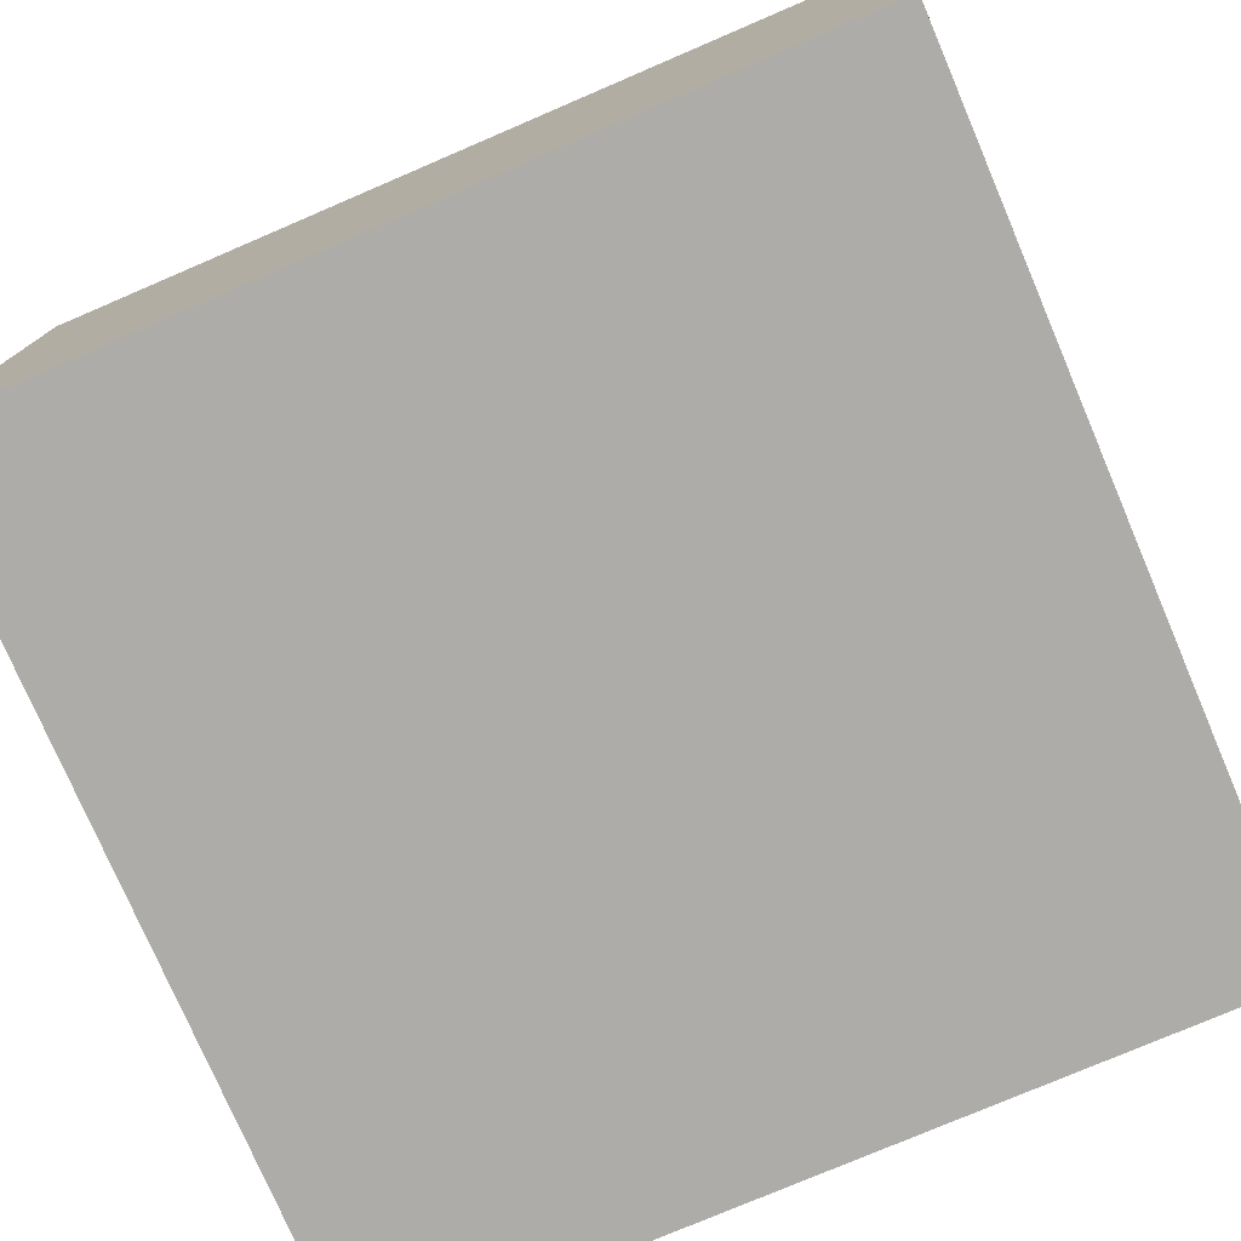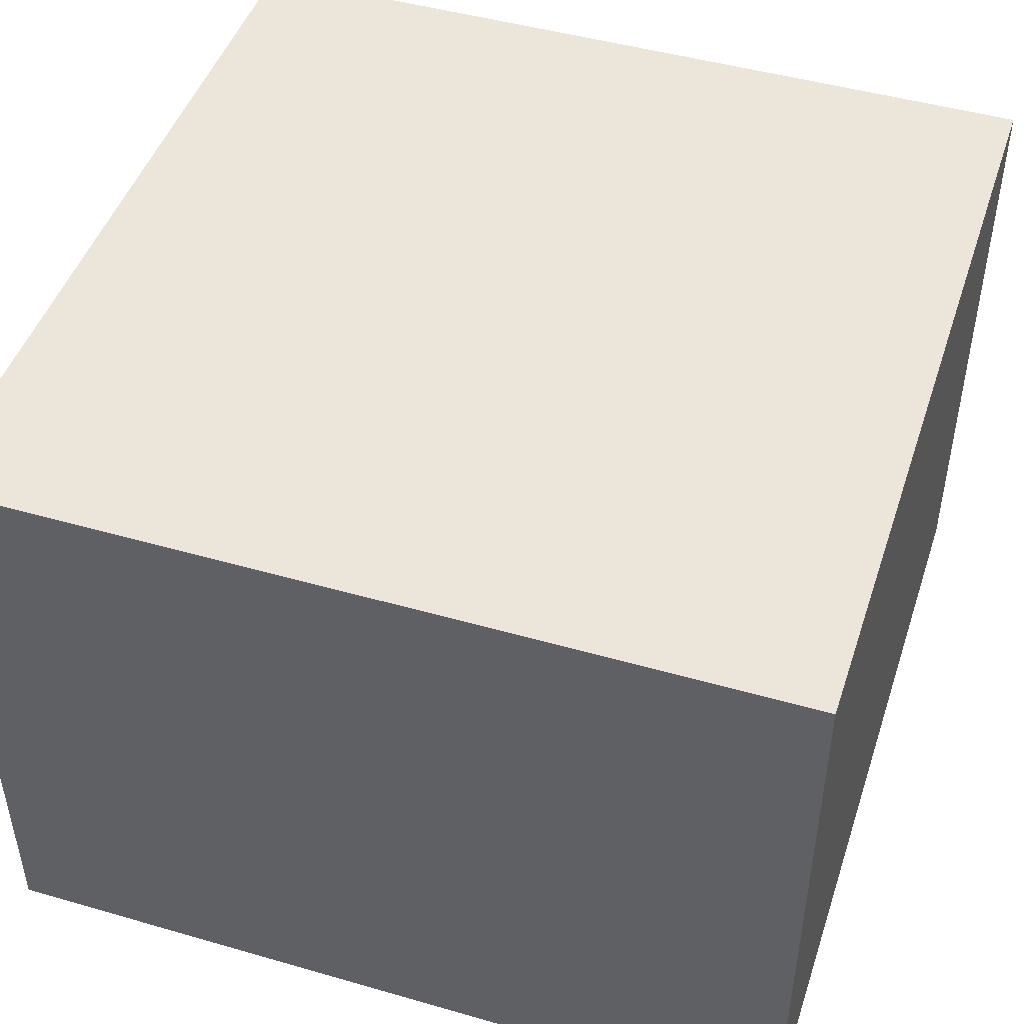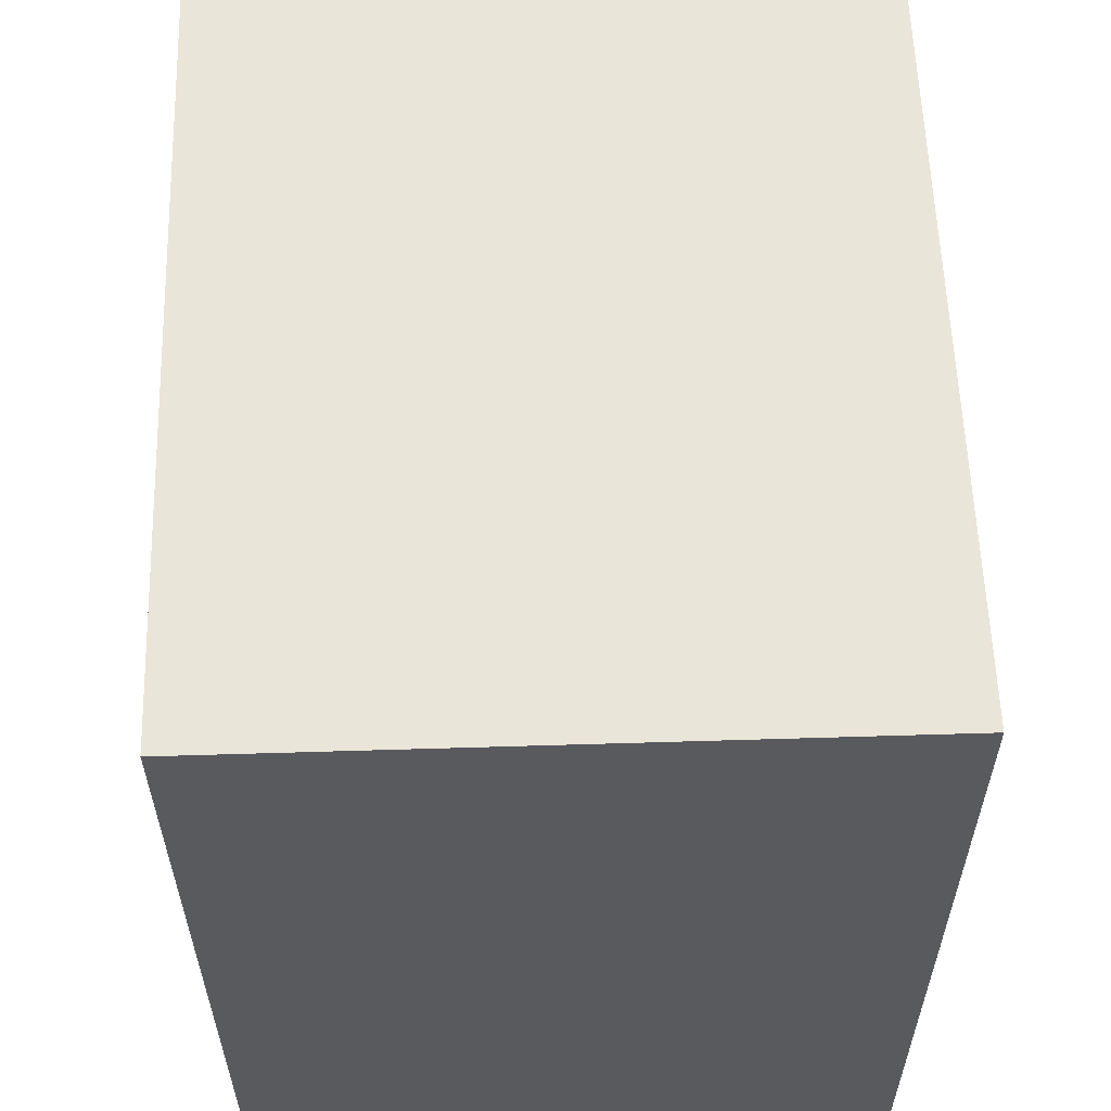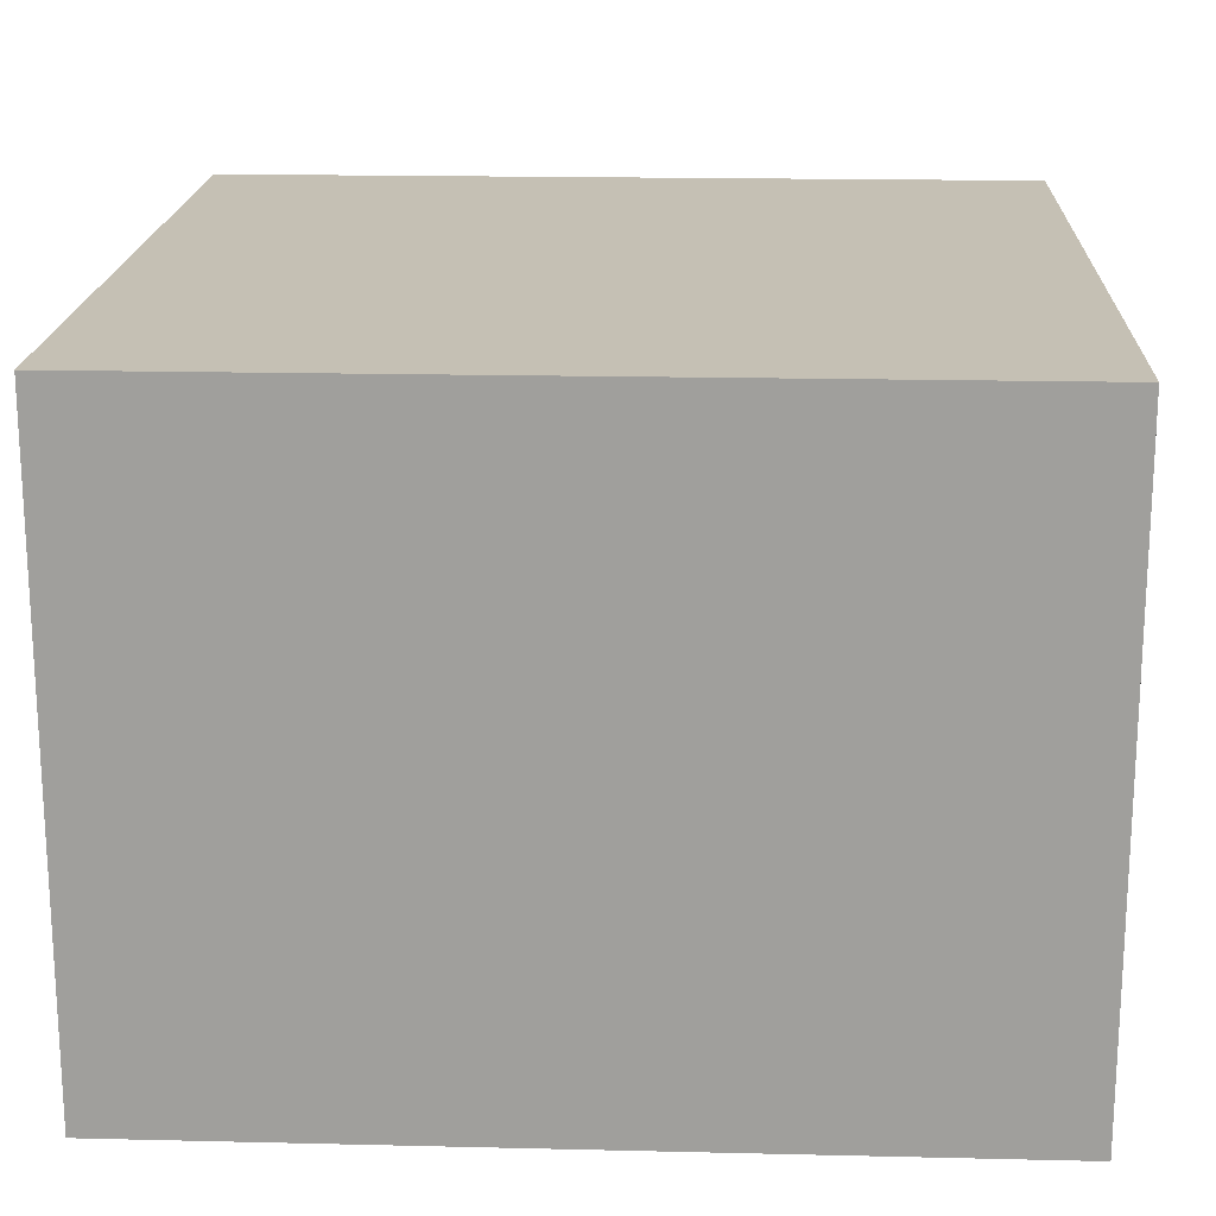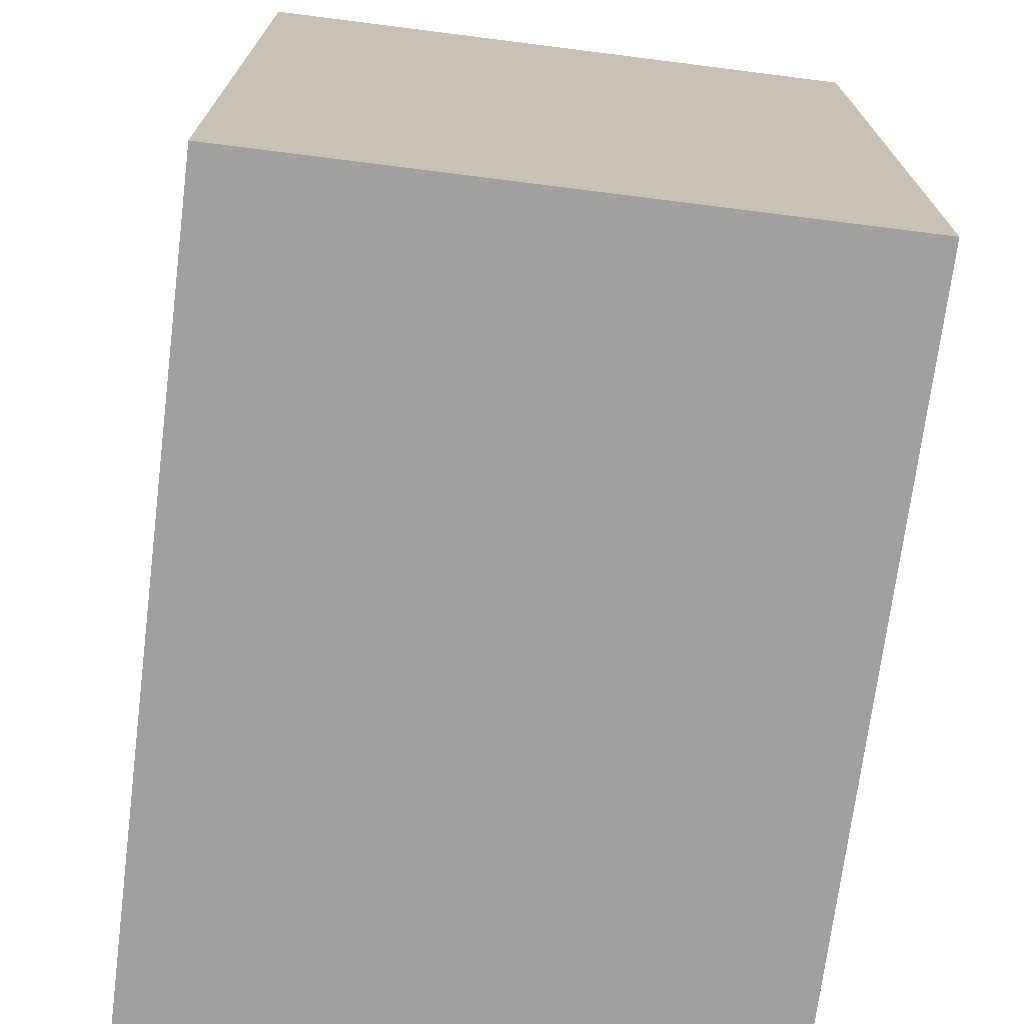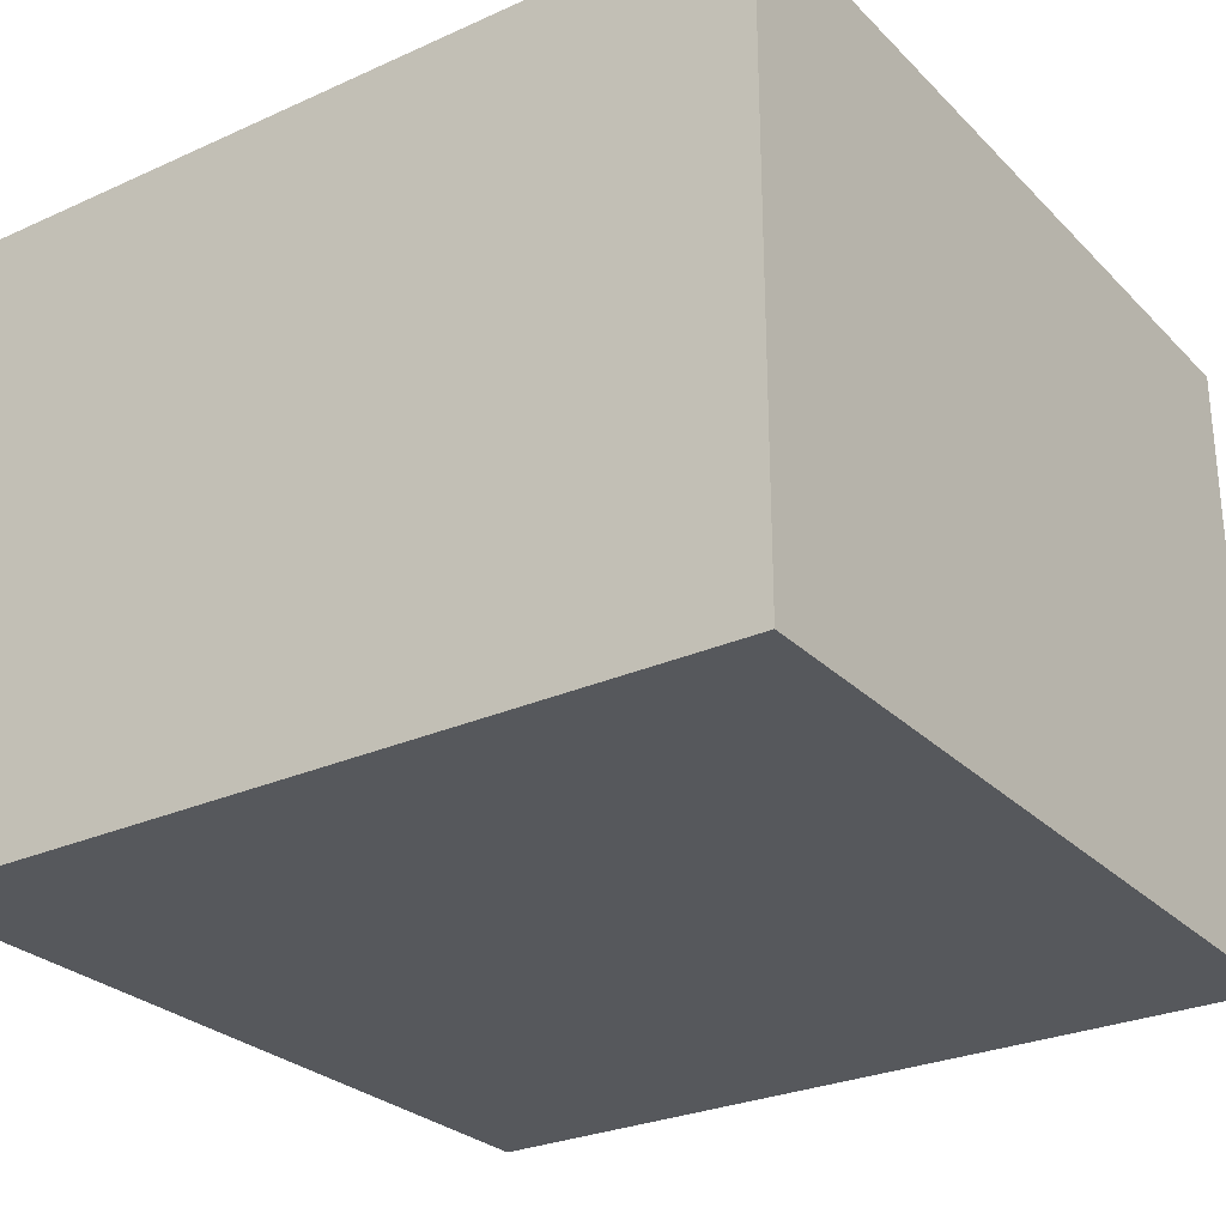
<metadata>
{"format":"obj","ext":"obj","renderer":"f3d","projection":"perspective","resolution":1024,"background":"white","views":[{"elev":-76.9,"azim":-66.8,"up":"+Y"},{"elev":46.8,"azim":18.1,"up":"+Y"},{"elev":58.6,"azim":-91.8,"up":"+Z"},{"elev":18.4,"azim":-177.4,"up":"+Y"},{"elev":-71.8,"azim":82.8,"up":"+Z"},{"elev":-27.7,"azim":124.5,"up":"+Y"}]}
</metadata>
<code>
o buildingShort.001
v -5.25 -0.5 5.25
v 5.25 -0.5 5.25
v 5.25 7.467 5.25
v -5.25 7.467 5.25
v 5.25 7.467 -5.25
v -5.25 7.467 -5.25
v 5.25 -0.5 -5.25
v -5.25 -0.5 -5.25
f 1 2 3 4
f 4 3 5 6
f 6 5 7 8
f 8 7 2 1
f 2 7 5 3
f 8 1 4 6

</code>
